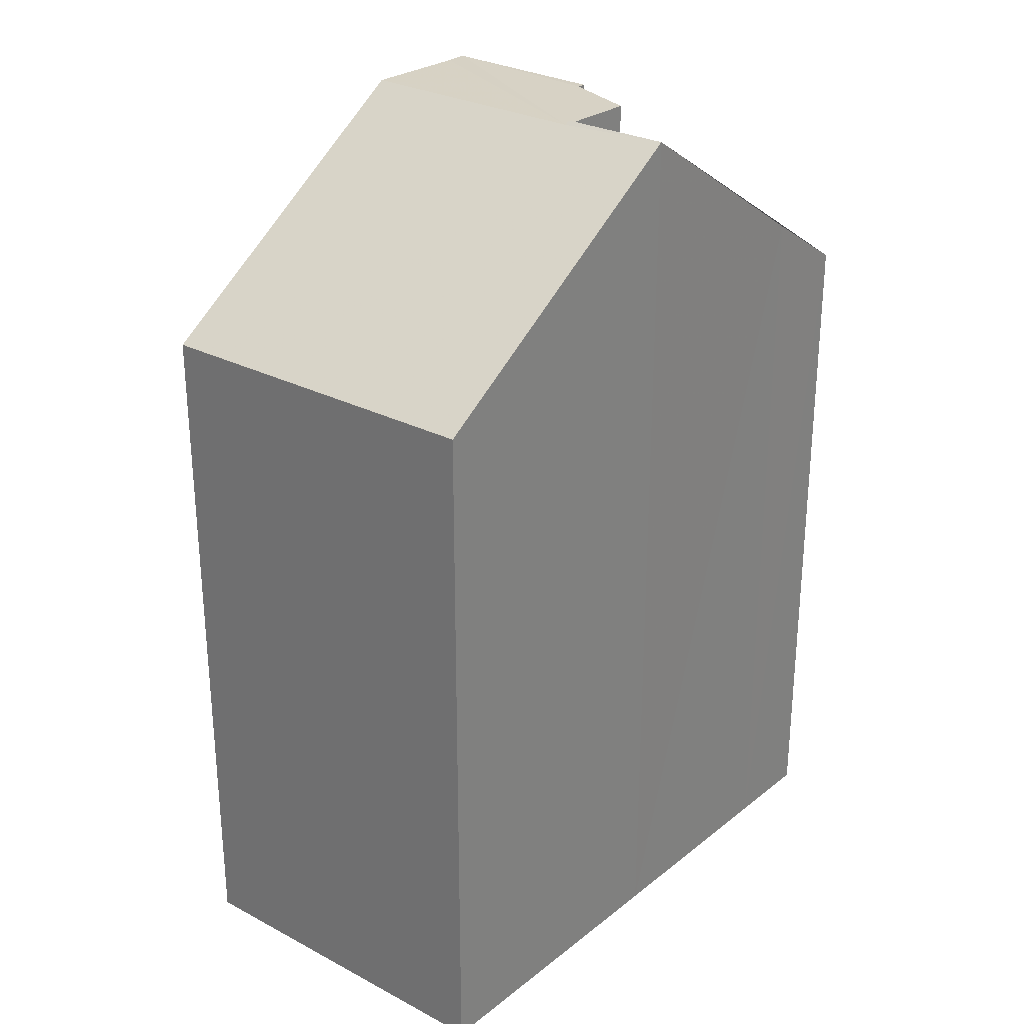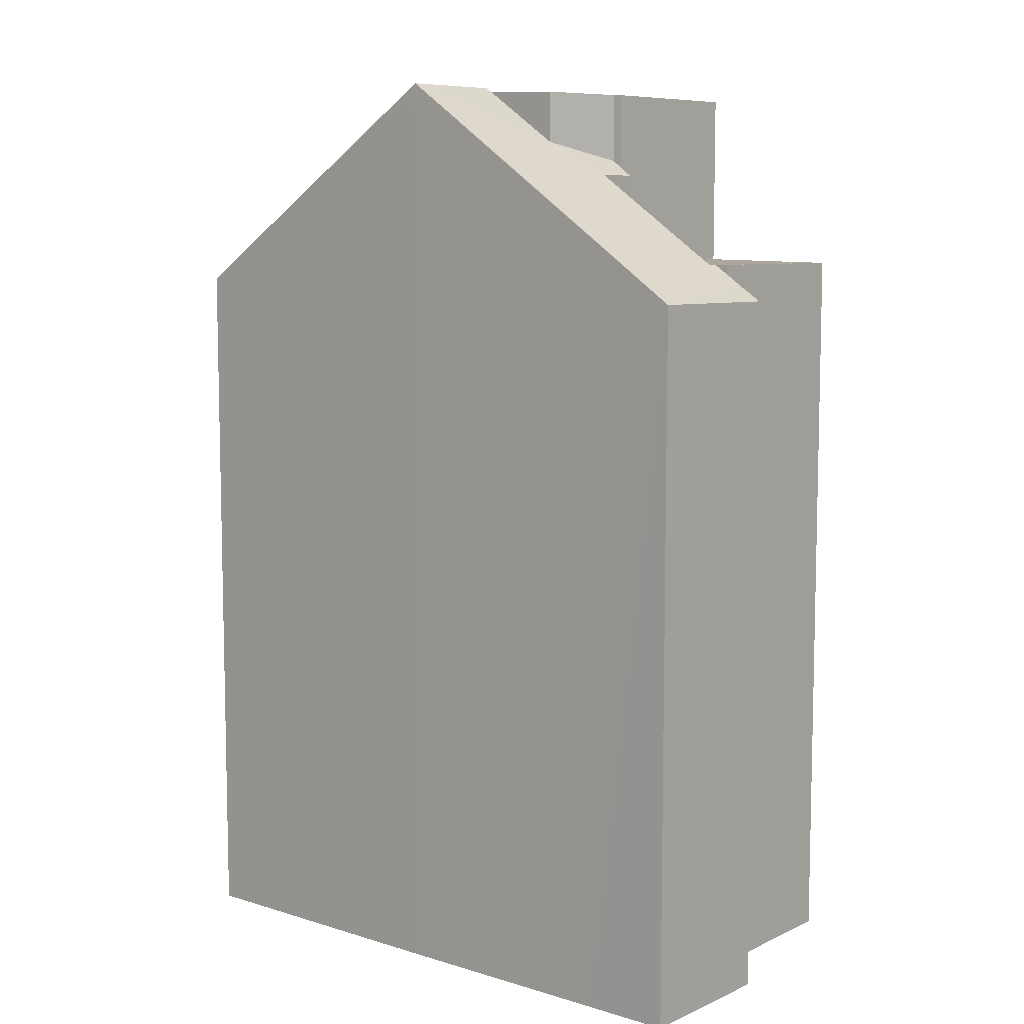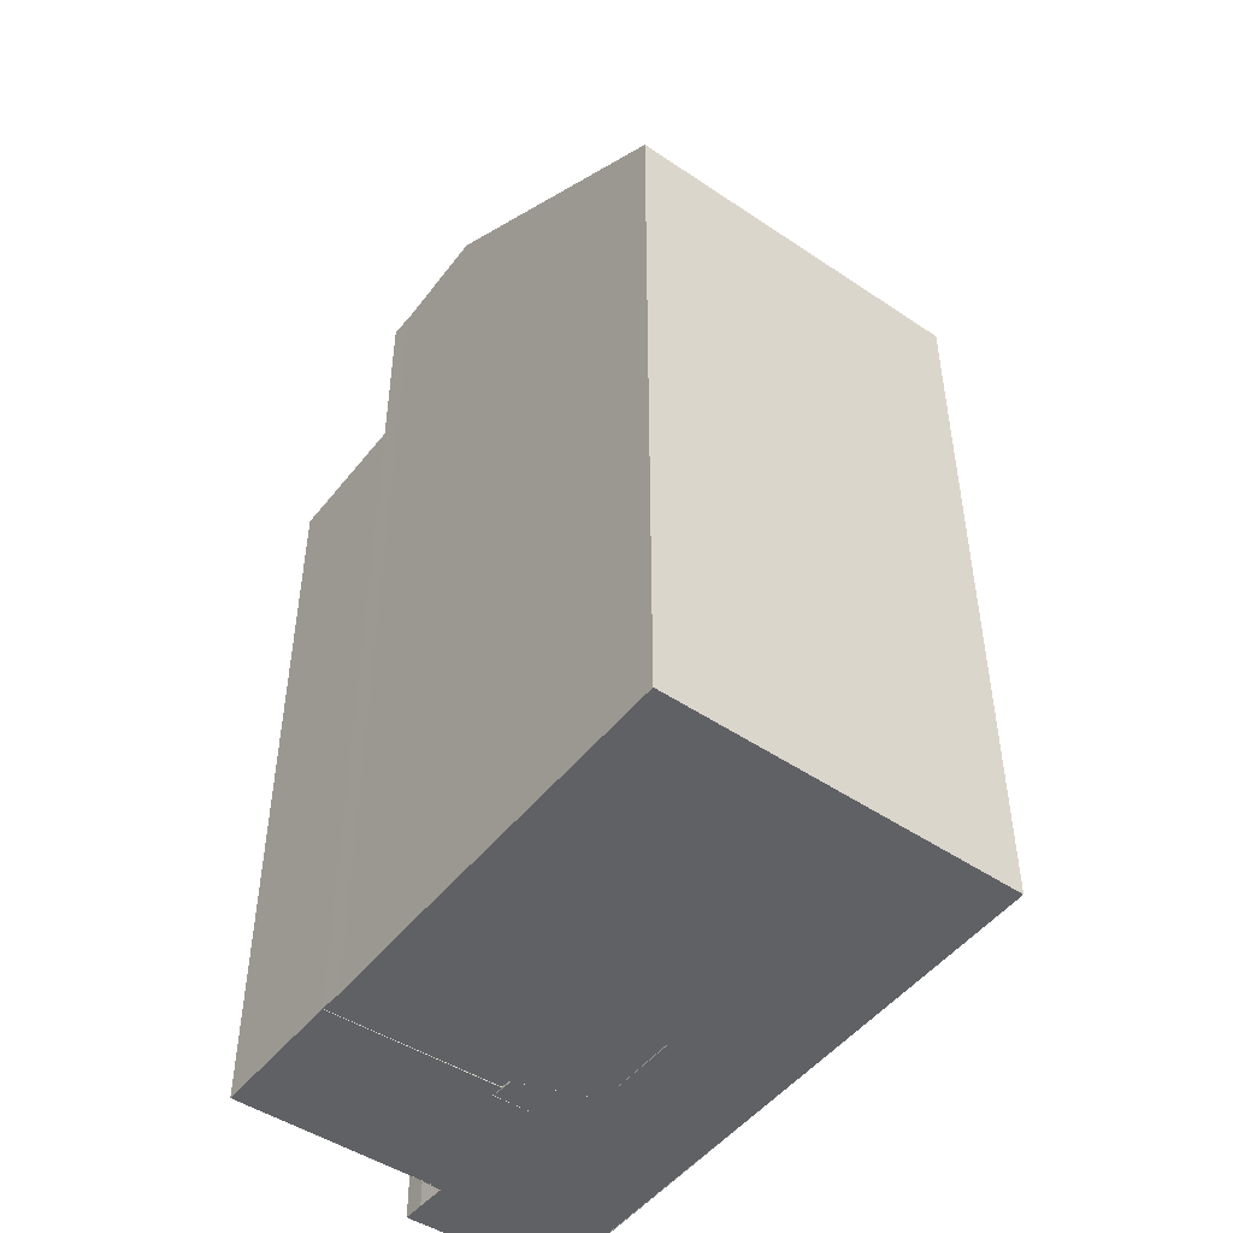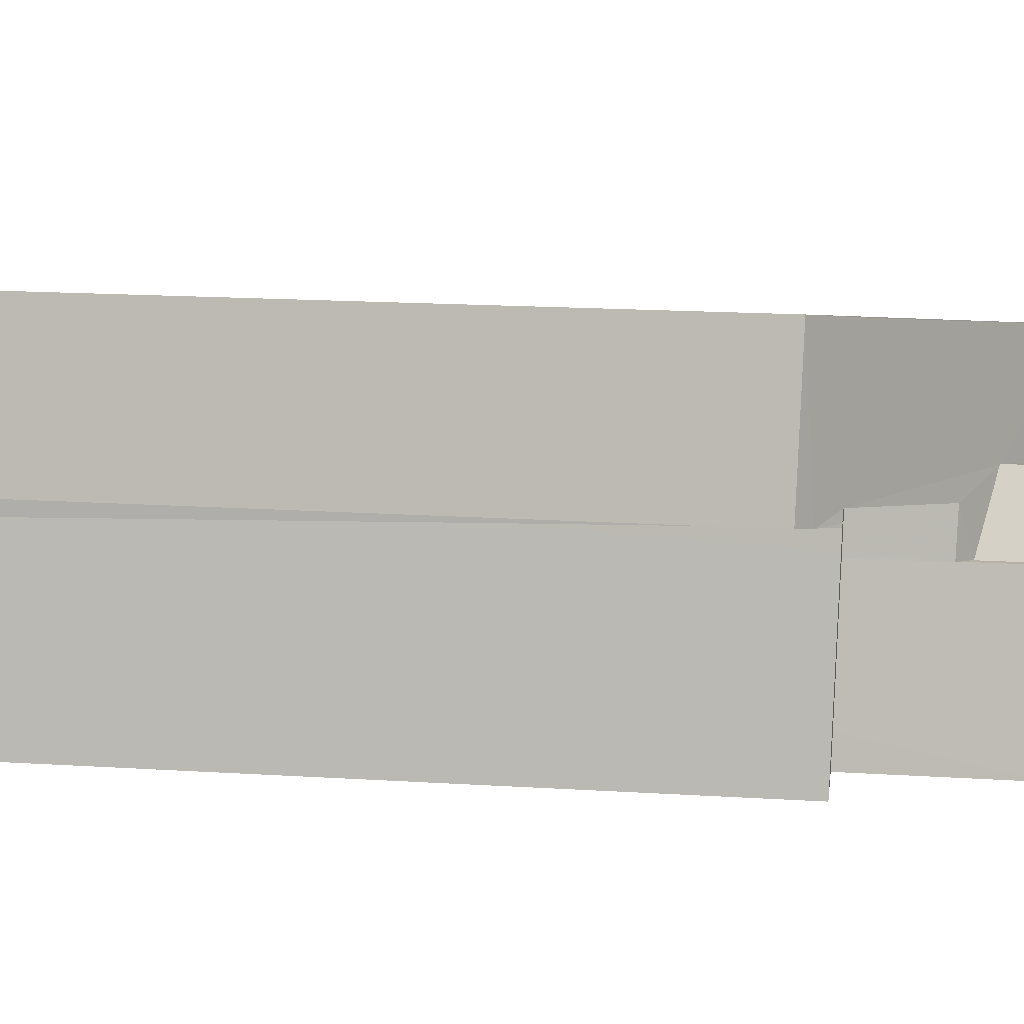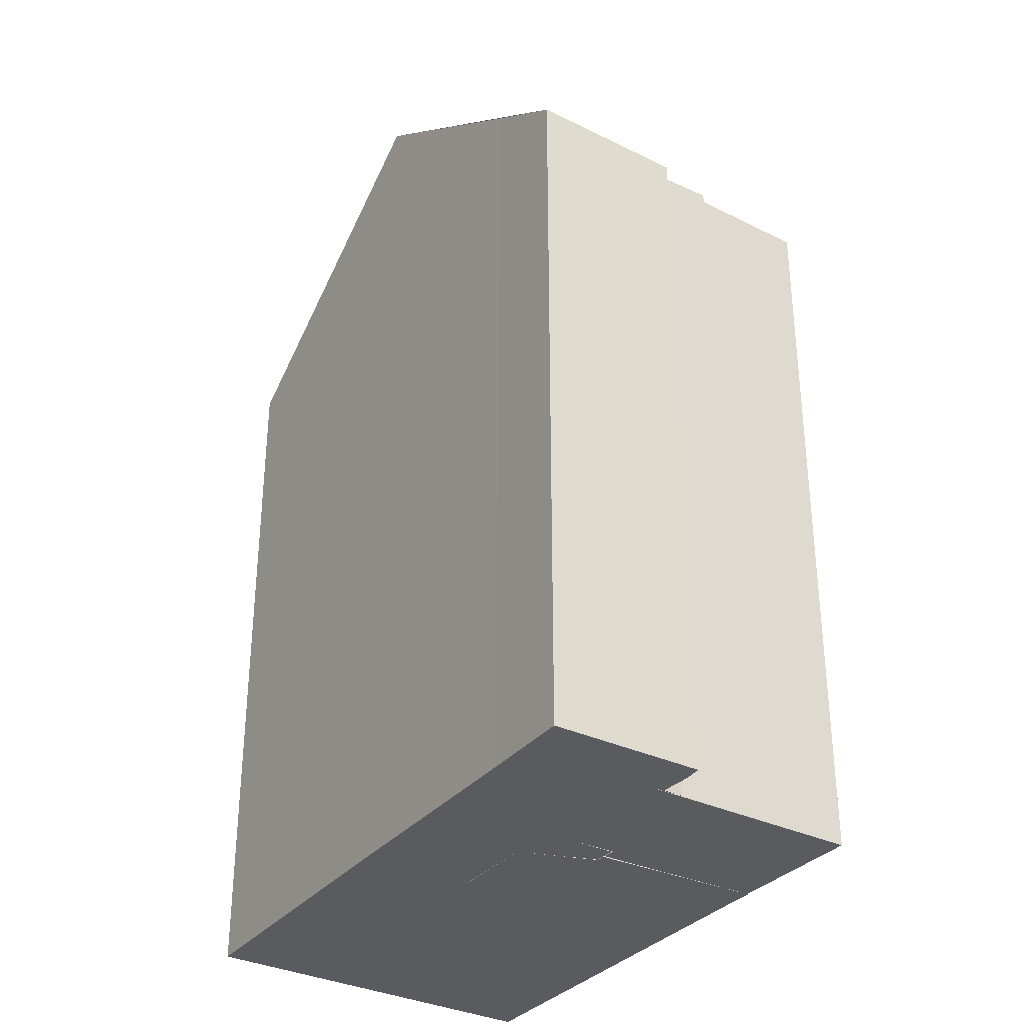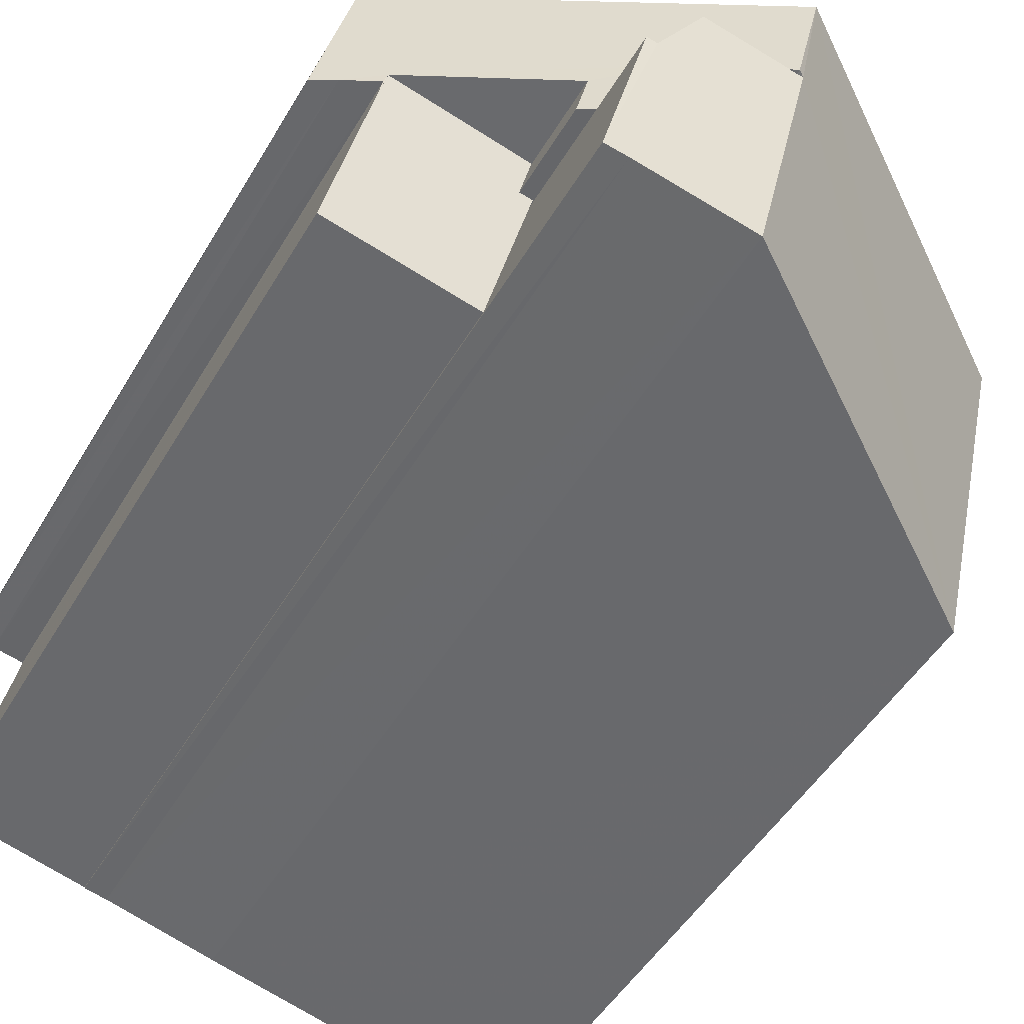
<metadata>
{"format":"obj","ext":"obj","renderer":"f3d","projection":"perspective","resolution":1024,"background":"white","views":[{"elev":28.6,"azim":116.2,"up":"+Z"},{"elev":8.4,"azim":-153.9,"up":"+Z"},{"elev":-48.0,"azim":40.2,"up":"+Z"},{"elev":17.9,"azim":-83.1,"up":"+Y"},{"elev":-33.0,"azim":-136.5,"up":"+Z"},{"elev":-48.1,"azim":-29.1,"up":"+Y"}]}
</metadata>
<code>
v 1.744e+05 1.742e+05 12.1
v 1.744e+05 1.742e+05 0
v 1.744e+05 1.742e+05 12.1
v 1.744e+05 1.742e+05 0
v 1.744e+05 1.742e+05 11.76
v 1.744e+05 1.742e+05 0
v 1.744e+05 1.742e+05 11.53
v 1.744e+05 1.742e+05 0
v 1.744e+05 1.742e+05 11.57
v 1.744e+05 1.742e+05 0
v 1.744e+05 1.742e+05 12.58
v 1.744e+05 1.742e+05 0
v 1.744e+05 1.742e+05 15.07
v 1.744e+05 1.742e+05 0
v 1.744e+05 1.742e+05 15.06
v 1.744e+05 1.742e+05 0
v 1.744e+05 1.742e+05 14.12
v 1.744e+05 1.742e+05 0
v 1.744e+05 1.742e+05 13.82
v 1.744e+05 1.742e+05 0
v 1.744e+05 1.742e+05 13.56
v 1.744e+05 1.742e+05 0
v 1.744e+05 1.742e+05 13.58
v 1.744e+05 1.742e+05 0
v 1.744e+05 1.742e+05 12.11
v 1.744e+05 1.742e+05 0
v 1.744e+05 1.742e+05 12.1
v 1.744e+05 1.742e+05 0
v 1.744e+05 1.742e+05 12.1
v 1.744e+05 1.742e+05 12.1
v 1.744e+05 1.742e+05 0
v 1.744e+05 1.742e+05 0
v 1.744e+05 1.742e+05 12.1
v 1.744e+05 1.742e+05 11.76
v 1.744e+05 1.742e+05 0
v 1.744e+05 1.742e+05 0
v 1.744e+05 1.742e+05 11.76
v 1.744e+05 1.742e+05 11.53
v 1.744e+05 1.742e+05 0
v 1.744e+05 1.742e+05 0
v 1.744e+05 1.742e+05 11.53
v 1.744e+05 1.742e+05 11.57
v 1.744e+05 1.742e+05 0
v 1.744e+05 1.742e+05 0
v 1.744e+05 1.742e+05 11.57
v 1.744e+05 1.742e+05 12.58
v 1.744e+05 1.742e+05 0
v 1.744e+05 1.742e+05 0
v 1.744e+05 1.742e+05 12.58
v 1.744e+05 1.742e+05 15.07
v 1.744e+05 1.742e+05 0
v 1.744e+05 1.742e+05 0
v 1.744e+05 1.742e+05 15.07
v 1.744e+05 1.742e+05 15.06
v 1.744e+05 1.742e+05 0
v 1.744e+05 1.742e+05 0
v 1.744e+05 1.742e+05 15.06
v 1.744e+05 1.742e+05 14.12
v 1.744e+05 1.742e+05 0
v 1.744e+05 1.742e+05 0
v 1.744e+05 1.742e+05 14.12
v 1.744e+05 1.742e+05 13.82
v 1.744e+05 1.742e+05 0
v 1.744e+05 1.742e+05 0
v 1.744e+05 1.742e+05 13.82
v 1.744e+05 1.742e+05 13.56
v 1.744e+05 1.742e+05 0
v 1.744e+05 1.742e+05 0
v 1.744e+05 1.742e+05 13.56
v 1.744e+05 1.742e+05 13.58
v 1.744e+05 1.742e+05 0
v 1.744e+05 1.742e+05 0
v 1.744e+05 1.742e+05 13.58
v 1.744e+05 1.742e+05 12.11
v 1.744e+05 1.742e+05 0
v 1.744e+05 1.742e+05 0
v 1.744e+05 1.742e+05 12.11
v 1.744e+05 1.742e+05 12.1
v 1.744e+05 1.742e+05 0
v 1.744e+05 1.742e+05 0
v 1.744e+05 1.742e+05 11.73
v 1.744e+05 1.742e+05 0
v 1.744e+05 1.742e+05 11.65
v 1.744e+05 1.742e+05 0
v 1.744e+05 1.742e+05 14.96
v 1.744e+05 1.742e+05 0
v 1.744e+05 1.742e+05 15
v 1.744e+05 1.742e+05 0
v 1.744e+05 1.742e+05 15.06
v 1.744e+05 1.742e+05 0
v 1.744e+05 1.742e+05 15.07
v 1.744e+05 1.742e+05 0
v 1.744e+05 1.742e+05 11.73
v 1.744e+05 1.742e+05 0
v 1.744e+05 1.742e+05 11.73
v 1.744e+05 1.742e+05 11.65
v 1.744e+05 1.742e+05 0
v 1.744e+05 1.742e+05 0
v 1.744e+05 1.742e+05 11.65
v 1.744e+05 1.742e+05 14.96
v 1.744e+05 1.742e+05 0
v 1.744e+05 1.742e+05 0
v 1.744e+05 1.742e+05 14.96
v 1.744e+05 1.742e+05 15
v 1.744e+05 1.742e+05 0
v 1.744e+05 1.742e+05 0
v 1.744e+05 1.742e+05 15
v 1.744e+05 1.742e+05 15.06
v 1.744e+05 1.742e+05 0
v 1.744e+05 1.742e+05 0
v 1.744e+05 1.742e+05 15.06
v 1.744e+05 1.742e+05 15.07
v 1.744e+05 1.742e+05 0
v 1.744e+05 1.742e+05 0
v 1.744e+05 1.742e+05 15.07
v 1.744e+05 1.742e+05 11.73
v 1.744e+05 1.742e+05 0
v 1.744e+05 1.742e+05 0
v 1.744e+05 1.742e+05 12.08
v 1.744e+05 1.742e+05 0
v 1.744e+05 1.742e+05 12.06
v 1.744e+05 1.742e+05 0
v 1.744e+05 1.742e+05 12.1
v 1.744e+05 1.742e+05 0
v 1.744e+05 1.742e+05 12.1
v 1.744e+05 1.742e+05 0
v 1.744e+05 1.742e+05 12.12
v 1.744e+05 1.742e+05 0
v 1.744e+05 1.742e+05 12.11
v 1.744e+05 1.742e+05 0
v 1.744e+05 1.742e+05 12.11
v 1.744e+05 1.742e+05 0
v 1.744e+05 1.742e+05 12.08
v 1.744e+05 1.742e+05 0
v 1.744e+05 1.742e+05 12.08
v 1.744e+05 1.742e+05 12.06
v 1.744e+05 1.742e+05 0
v 1.744e+05 1.742e+05 0
v 1.744e+05 1.742e+05 12.06
v 1.744e+05 1.742e+05 12.1
v 1.744e+05 1.742e+05 0
v 1.744e+05 1.742e+05 0
v 1.744e+05 1.742e+05 12.1
v 1.744e+05 1.742e+05 12.1
v 1.744e+05 1.742e+05 0
v 1.744e+05 1.742e+05 0
v 1.744e+05 1.742e+05 12.1
v 1.744e+05 1.742e+05 12.12
v 1.744e+05 1.742e+05 0
v 1.744e+05 1.742e+05 0
v 1.744e+05 1.742e+05 12.12
v 1.744e+05 1.742e+05 12.11
v 1.744e+05 1.742e+05 0
v 1.744e+05 1.742e+05 0
v 1.744e+05 1.742e+05 12.11
v 1.744e+05 1.742e+05 12.11
v 1.744e+05 1.742e+05 0
v 1.744e+05 1.742e+05 0
v 1.744e+05 1.742e+05 12.11
v 1.744e+05 1.742e+05 12.08
v 1.744e+05 1.742e+05 0
v 1.744e+05 1.742e+05 0
v 1.744e+05 1.742e+05 14.96
v 1.744e+05 1.742e+05 0
v 1.744e+05 1.742e+05 14.91
v 1.744e+05 1.742e+05 0
v 1.744e+05 1.742e+05 14.9
v 1.744e+05 1.742e+05 0
v 1.744e+05 1.742e+05 14.93
v 1.744e+05 1.742e+05 0
v 1.744e+05 1.742e+05 14.93
v 1.744e+05 1.742e+05 0
v 1.744e+05 1.742e+05 14.96
v 1.744e+05 1.742e+05 0
v 1.744e+05 1.742e+05 15
v 1.744e+05 1.742e+05 0
v 1.744e+05 1.742e+05 14.96
v 1.744e+05 1.742e+05 0
v 1.744e+05 1.742e+05 14.96
v 1.744e+05 1.742e+05 14.91
v 1.744e+05 1.742e+05 0
v 1.744e+05 1.742e+05 0
v 1.744e+05 1.742e+05 14.91
v 1.744e+05 1.742e+05 14.9
v 1.744e+05 1.742e+05 0
v 1.744e+05 1.742e+05 0
v 1.744e+05 1.742e+05 14.9
v 1.744e+05 1.742e+05 14.93
v 1.744e+05 1.742e+05 0
v 1.744e+05 1.742e+05 0
v 1.744e+05 1.742e+05 14.93
v 1.744e+05 1.742e+05 14.93
v 1.744e+05 1.742e+05 0
v 1.744e+05 1.742e+05 0
v 1.744e+05 1.742e+05 14.93
v 1.744e+05 1.742e+05 14.96
v 1.744e+05 1.742e+05 0
v 1.744e+05 1.742e+05 0
v 1.744e+05 1.742e+05 14.96
v 1.744e+05 1.742e+05 15
v 1.744e+05 1.742e+05 0
v 1.744e+05 1.742e+05 0
v 1.744e+05 1.742e+05 15
v 1.744e+05 1.742e+05 14.96
v 1.744e+05 1.742e+05 0
v 1.744e+05 1.742e+05 0
f 3 27 25
f 23 21 19
f 17 15 13
f 13 11 9
f 9 7 5
f 5 3 25
f 23 19 17
f 17 13 9
f 9 5 25
f 25 23 17
f 17 9 25
f 26 28 4
f 20 22 24
f 14 16 18
f 10 12 14
f 6 8 10
f 26 4 6
f 18 20 24
f 10 14 18
f 26 6 10
f 18 24 26
f 26 10 18
f 29 30 31
f 29 31 32
f 33 34 35
f 33 35 36
f 37 38 39
f 37 39 40
f 41 42 43
f 41 43 44
f 45 46 47
f 45 47 48
f 49 50 51
f 49 51 52
f 53 54 55
f 53 55 56
f 57 58 59
f 57 59 60
f 61 62 63
f 61 63 64
f 65 66 67
f 65 67 68
f 69 70 71
f 69 71 72
f 73 74 75
f 73 75 76
f 77 78 79
f 77 79 80
f 83 93 91
f 91 89 87
f 87 85 83
f 83 91 87
f 92 94 84
f 88 90 92
f 84 86 88
f 88 92 84
f 95 96 97
f 95 97 98
f 99 100 101
f 99 101 102
f 103 104 105
f 103 105 106
f 107 108 109
f 107 109 110
f 111 112 113
f 111 113 114
f 115 116 117
f 115 117 118
f 121 133 131
f 129 127 125
f 125 123 121
f 121 131 129
f 129 125 121
f 132 134 122
f 126 128 130
f 122 124 126
f 130 132 122
f 122 126 130
f 135 136 137
f 135 137 138
f 139 140 141
f 139 141 142
f 143 144 145
f 143 145 146
f 147 148 149
f 147 149 150
f 151 152 153
f 151 153 154
f 155 156 157
f 155 157 158
f 159 160 161
f 159 161 162
f 165 177 175
f 175 173 171
f 171 169 167
f 167 165 175
f 175 171 167
f 176 178 166
f 172 174 176
f 168 170 172
f 176 166 168
f 168 172 176
f 179 180 181
f 179 181 182
f 183 184 185
f 183 185 186
f 187 188 189
f 187 189 190
f 191 192 193
f 191 193 194
f 195 196 197
f 195 197 198
f 199 200 201
f 199 201 202
f 203 204 205
f 203 205 206

</code>
